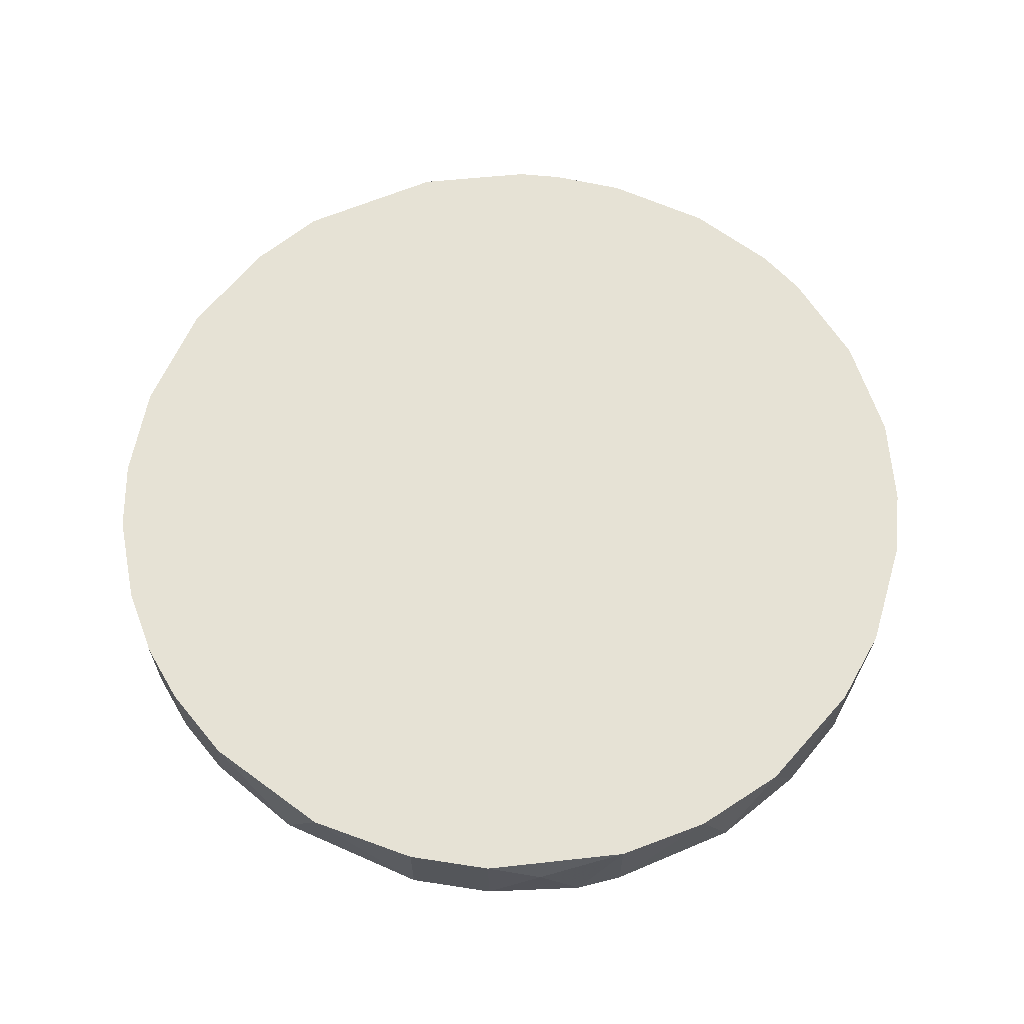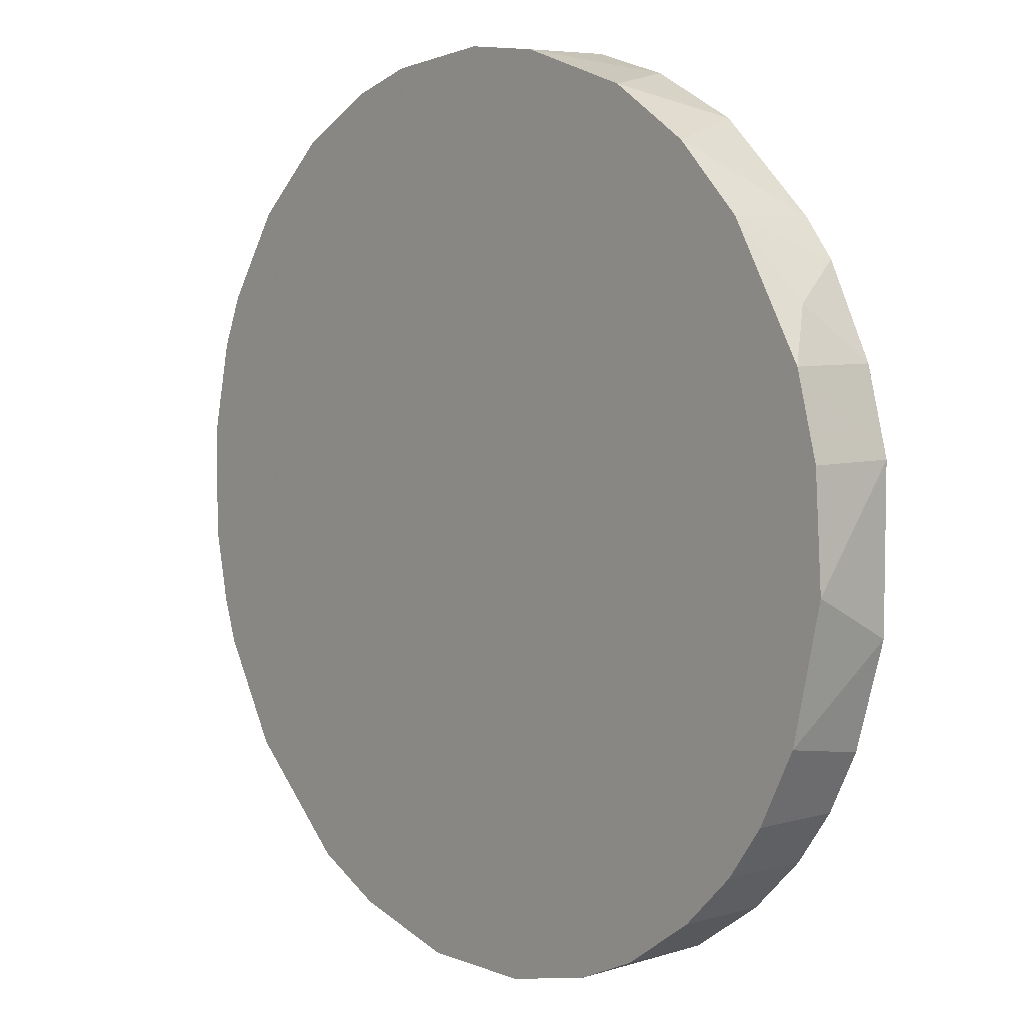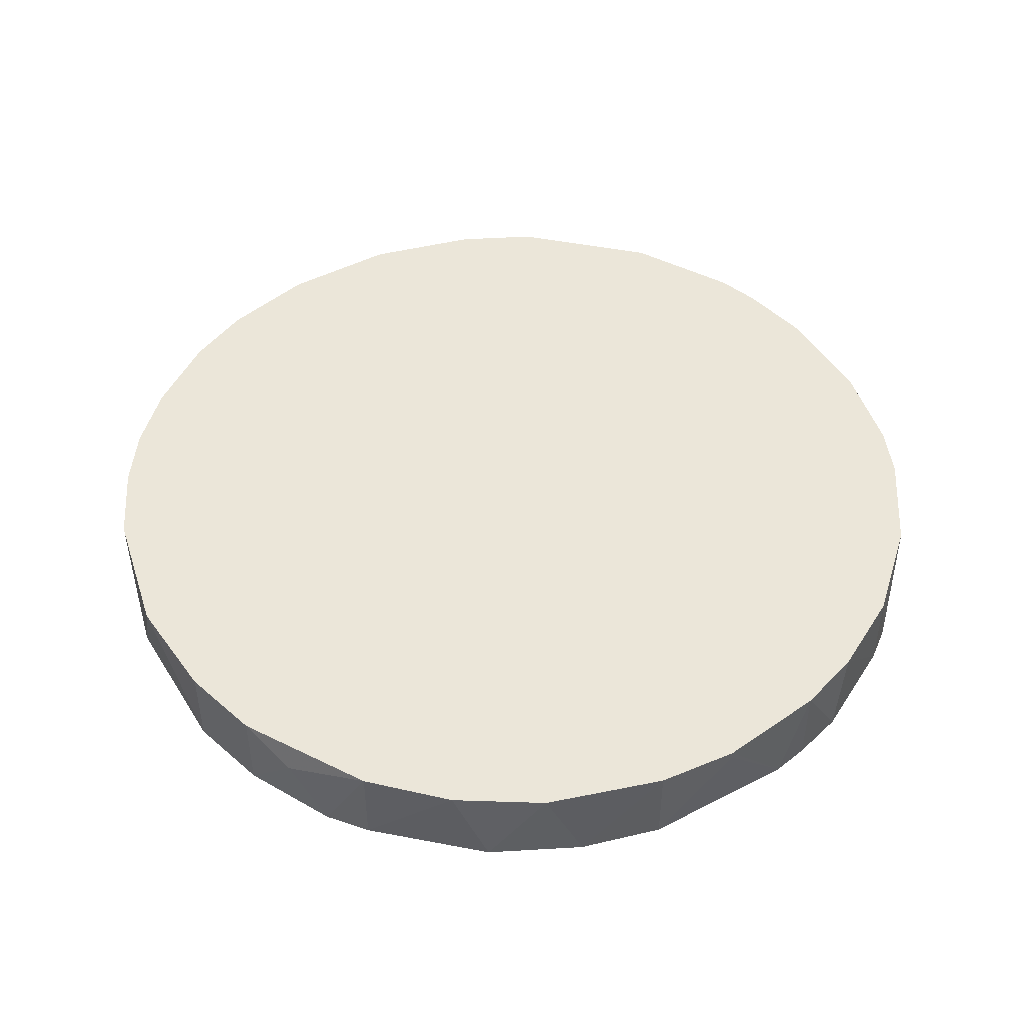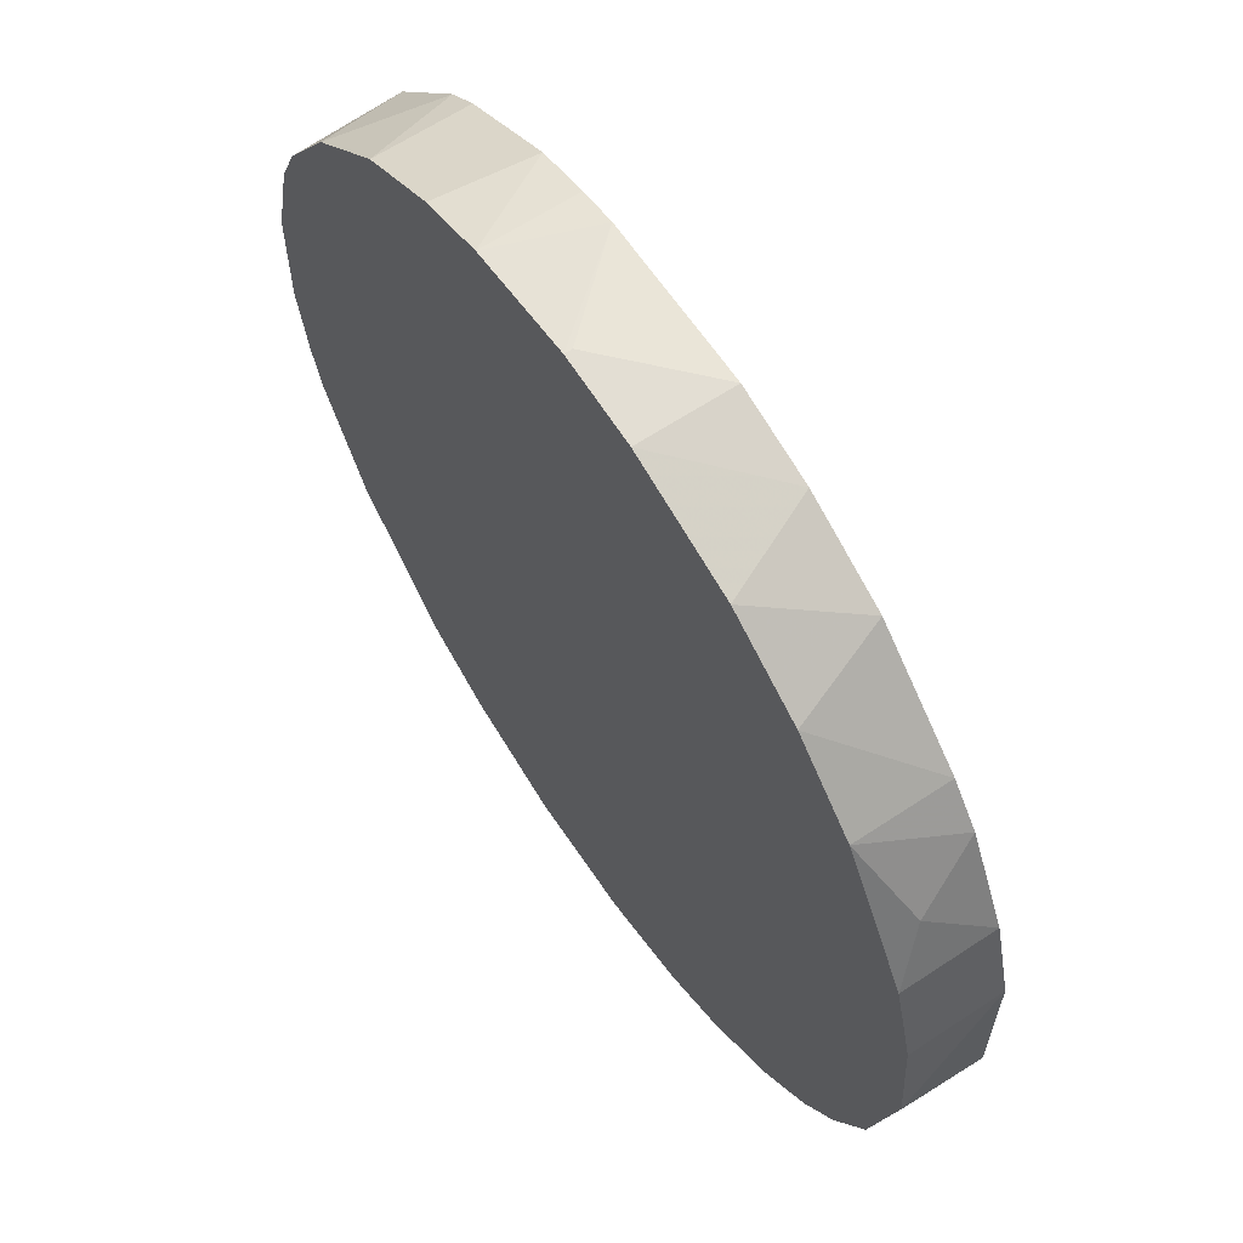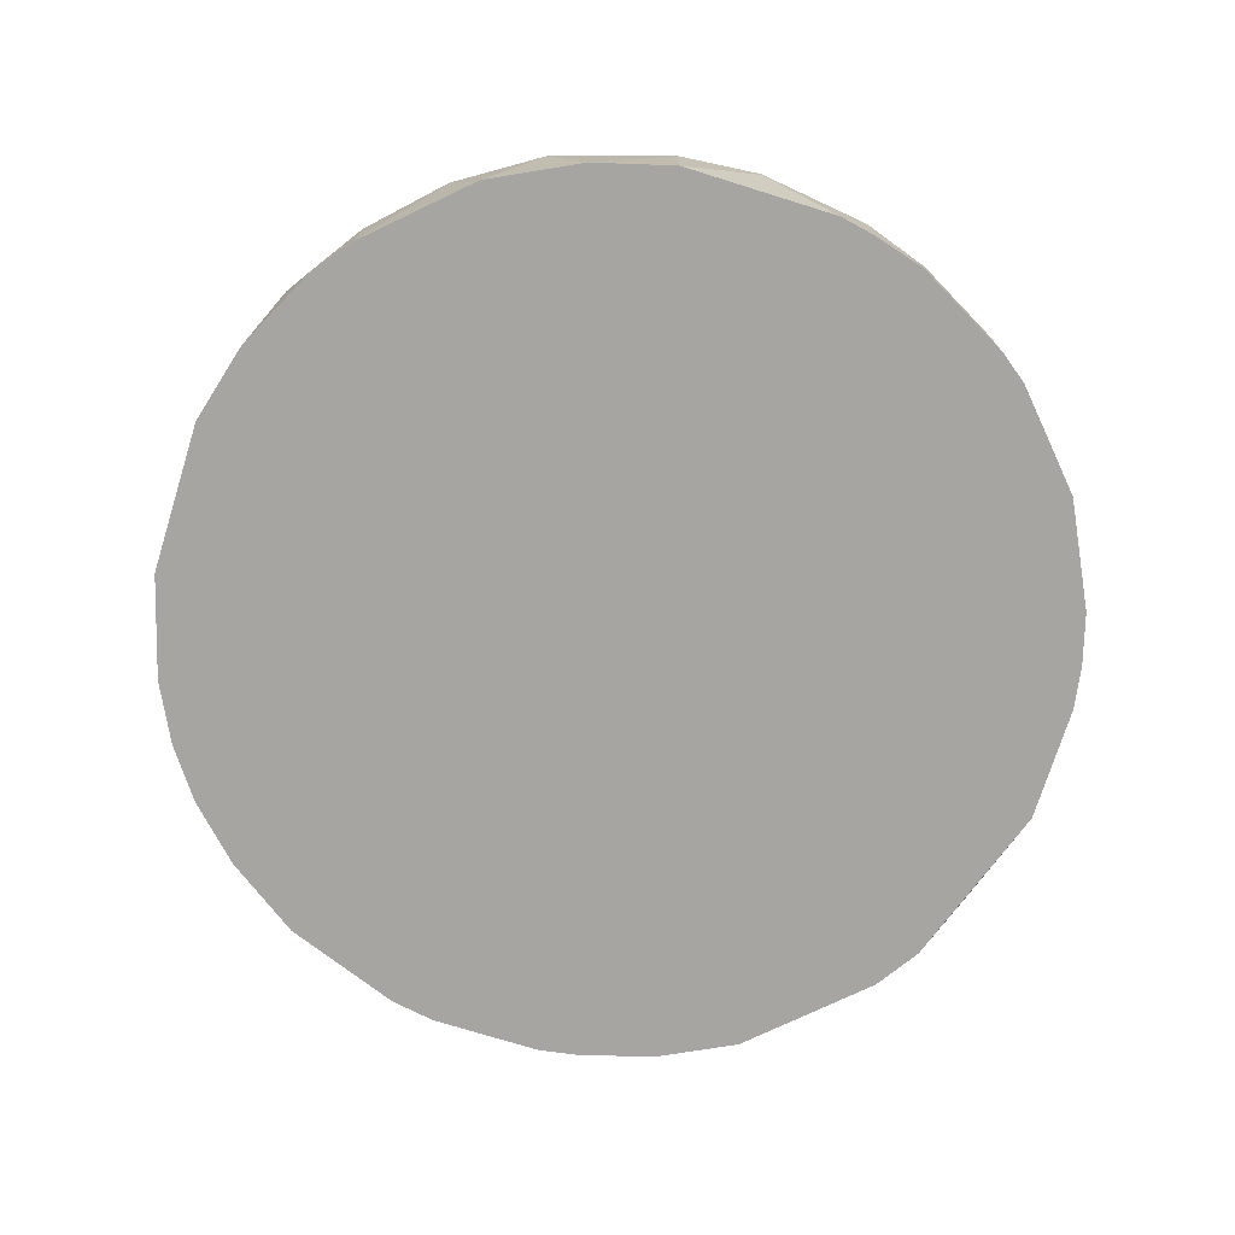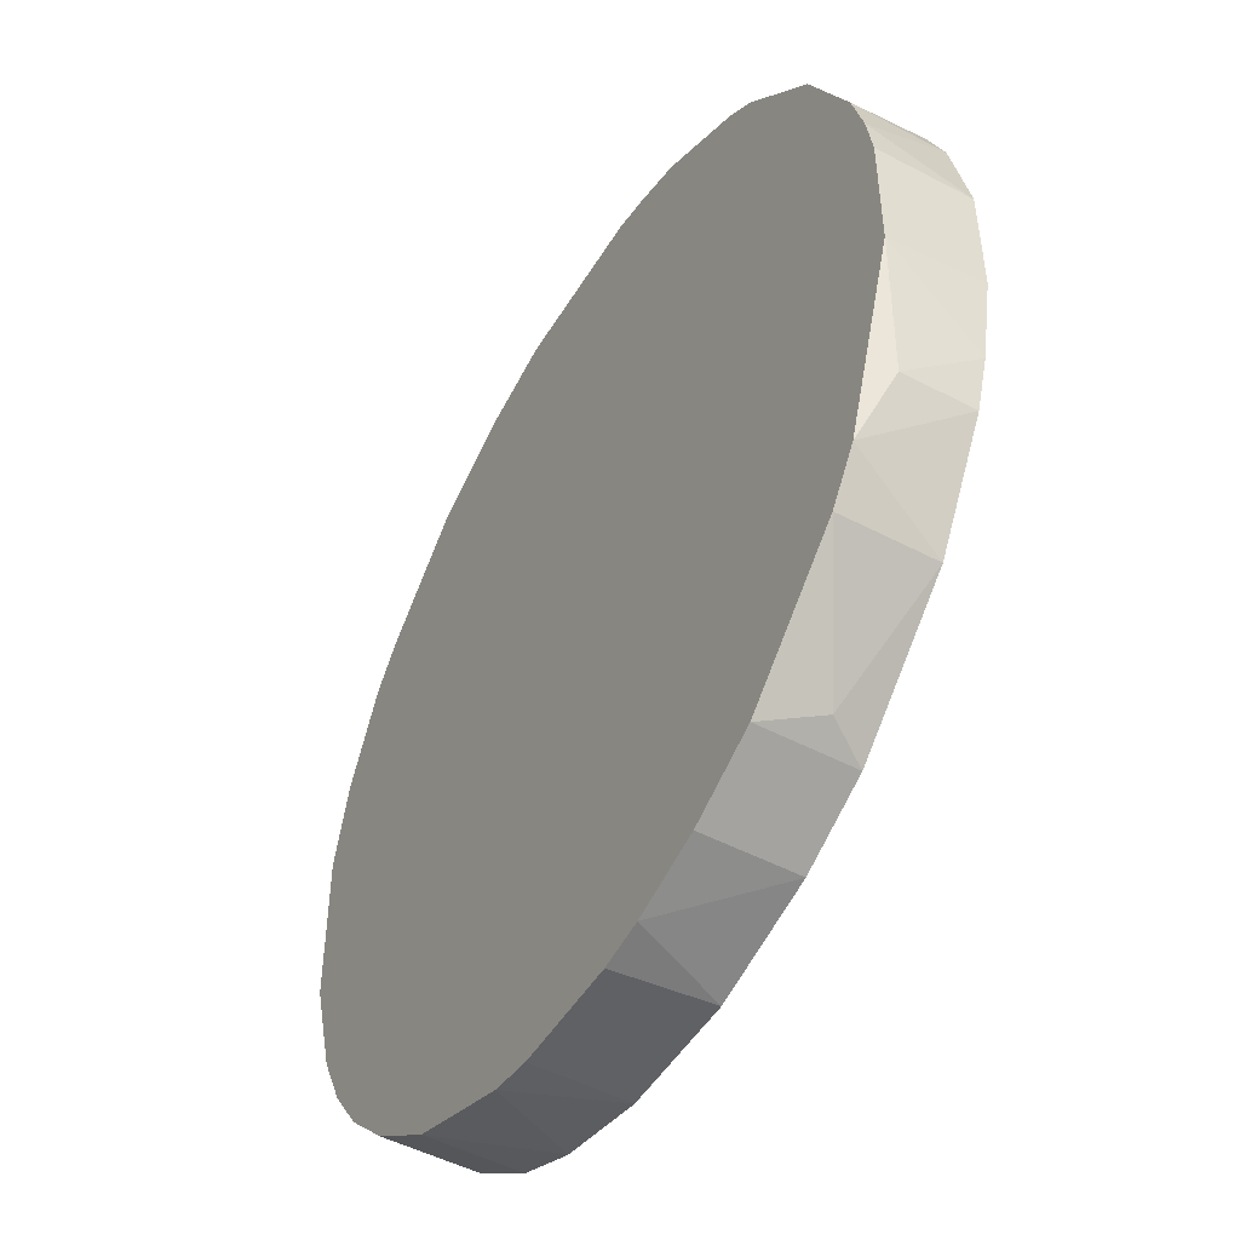
<metadata>
{"format":"obj","ext":"obj","renderer":"f3d","projection":"perspective","resolution":1024,"background":"white","views":[{"elev":63.9,"azim":114.1,"up":"+Z"},{"elev":6.1,"azim":49.4,"up":"+Y"},{"elev":47.1,"azim":149.6,"up":"+Z"},{"elev":63.6,"azim":56.2,"up":"+Y"},{"elev":-73.8,"azim":162.7,"up":"+Z"},{"elev":-49.5,"azim":-120.2,"up":"+Y"}]}
</metadata>
<code>
v 0.02195 -0.03922 0.06048
v 0.02195 -0.03922 0.05163
v 0.005737 -0.04439 0.06048
v 0.005737 -0.04439 0.05163
v -0.03849 -0.023 0.05163
v 0.04481 -0.003097 0.06048
v 0.01974 0.04038 0.06048
v 0.04112 -0.01785 0.05163
v 0.0249 0.03744 0.05163
v -0.03554 -0.02743 0.06048
v -0.03554 -0.02743 0.05163
v -0.04439 -0.00604 0.05163
v -0.04439 0.005731 0.06048
v -0.04439 0.005731 0.05163
v -0.04439 -0.005307 0.06048
v 0.04407 0.007949 0.06048
v 0.04407 0.007949 0.05163
v 0.04407 -0.007525 0.05163
v -0.02669 -0.03627 0.05679
v -0.000158 0.04482 0.06048
v -0.000158 0.04482 0.05974
v -0.01637 0.04186 0.05163
v -0.01121 0.04334 0.06048
v -0.01121 0.04334 0.05163
v -0.04144 -0.0171 0.06048
v -0.04144 -0.0171 0.05384
v 0.02785 0.03522 0.06048
v 0.04186 -0.01637 0.06048
v 0.04186 0.01606 0.06048
v 0.04186 0.01606 0.05163
v -0.007528 0.04407 0.05163
v -0.04365 0.01016 0.05163
v 0.03449 -0.0289 0.06048
v 0.03449 -0.0289 0.05163
v 0.03449 0.02859 0.06048
v 0.03449 0.02859 0.05163
v -0.01711 -0.04144 0.06048
v -0.01711 -0.04144 0.05163
v -0.009737 -0.04365 0.05163
v -0.02448 -0.03775 0.06048
v -0.02448 -0.03775 0.05163
v -0.04218 0.01532 0.06048
v -0.04218 0.01532 0.05163
v -0.03702 0.02564 0.05163
v 0.03743 0.02491 0.05163
v 0.01606 0.04186 0.05163
v -0.005318 -0.04439 0.05163
v -0.01785 0.04112 0.06048
v -0.03406 0.02933 0.06048
v -0.04292 -0.01268 0.06048
v 0.01016 -0.04365 0.05163
v 0.01532 -0.04217 0.06048
v -0.02891 0.03449 0.05163
v -0.03997 0.02047 0.06048
v 0.03818 -0.02374 0.06048
v 0.03818 -0.02374 0.05163
v 0.007946 0.04407 0.06048
v 0.007946 0.04407 0.05163
v 0.02932 -0.03406 0.06048
v 0.02932 -0.03406 0.05163
v 0.03964 0.02121 0.05753
v -0.006052 -0.04439 0.06048
v -0.02596 0.03669 0.06048
v -0.02596 0.03669 0.05163
f 55 34 56
f 32 13 42
f 13 54 42
f 43 32 42
f 44 32 43
f 54 44 43
f 2 59 1
f 52 2 1
f 59 52 1
f 10 11 19
f 40 10 19
f 11 41 19
f 41 40 19
f 24 23 31
f 23 20 31
f 58 24 31
f 21 58 31
f 20 21 31
f 9 27 36
f 27 35 36
f 35 45 36
f 45 9 36
f 23 24 22
f 64 48 22
f 24 64 22
f 48 23 22
f 48 20 23
f 29 17 30
f 54 43 42
f 63 64 53
f 44 49 53
f 49 63 53
f 28 55 56
f 34 8 56
f 8 28 56
f 26 25 50
f 12 26 50
f 25 15 50
f 15 12 50
f 34 55 33
f 55 59 33
f 59 34 33
f 39 4 47
f 4 62 47
f 62 39 47
f 17 45 30
f 13 32 14
f 12 13 14
f 29 30 61
f 30 45 61
f 35 29 61
f 45 35 61
f 39 37 38
f 37 41 38
f 41 39 38
f 59 2 60
f 2 34 60
f 34 59 60
f 5 25 26
f 12 5 26
f 32 12 14
f 9 7 27
f 64 44 53
f 57 7 46
f 64 63 48
f 24 44 64
f 51 34 2
f 52 51 2
f 44 12 32
f 41 51 39
f 17 9 45
f 28 52 59
f 9 24 58
f 21 20 58
f 20 35 7
f 25 54 13
f 12 41 11
f 63 20 48
f 35 28 16
f 54 20 63
f 24 12 44
f 40 54 25
f 12 51 41
f 51 17 34
f 28 40 52
f 17 24 9
f 20 28 35
f 40 20 54
f 17 12 24
f 20 40 28
f 51 12 17
f 7 35 27
f 52 40 62
f 17 16 6
f 34 17 18
f 9 58 46
f 16 28 6
f 7 9 46
f 58 57 46
f 58 20 57
f 20 7 57
f 51 3 4
f 39 51 4
f 3 62 4
f 51 52 3
f 11 10 5
f 10 25 5
f 12 11 5
f 39 62 37
f 62 40 37
f 52 62 3
f 28 18 6
f 40 41 37
f 18 17 6
f 40 25 10
f 16 17 29
f 44 54 49
f 54 63 49
f 35 16 29
f 34 18 8
f 28 59 55
f 13 12 15
f 25 13 15
f 18 28 8

</code>
